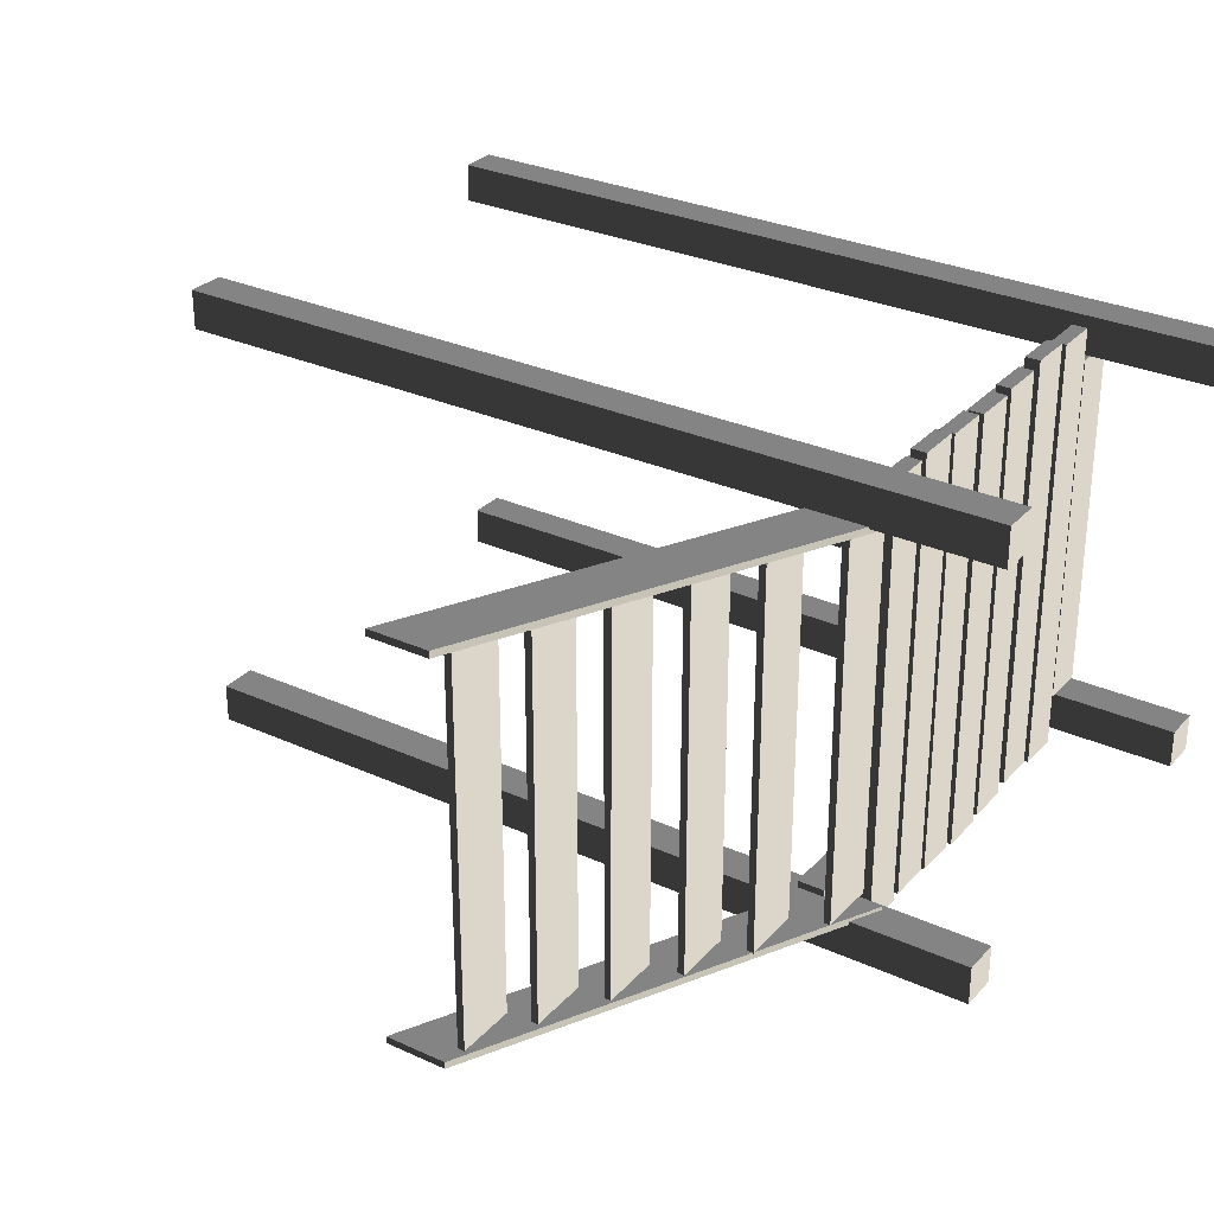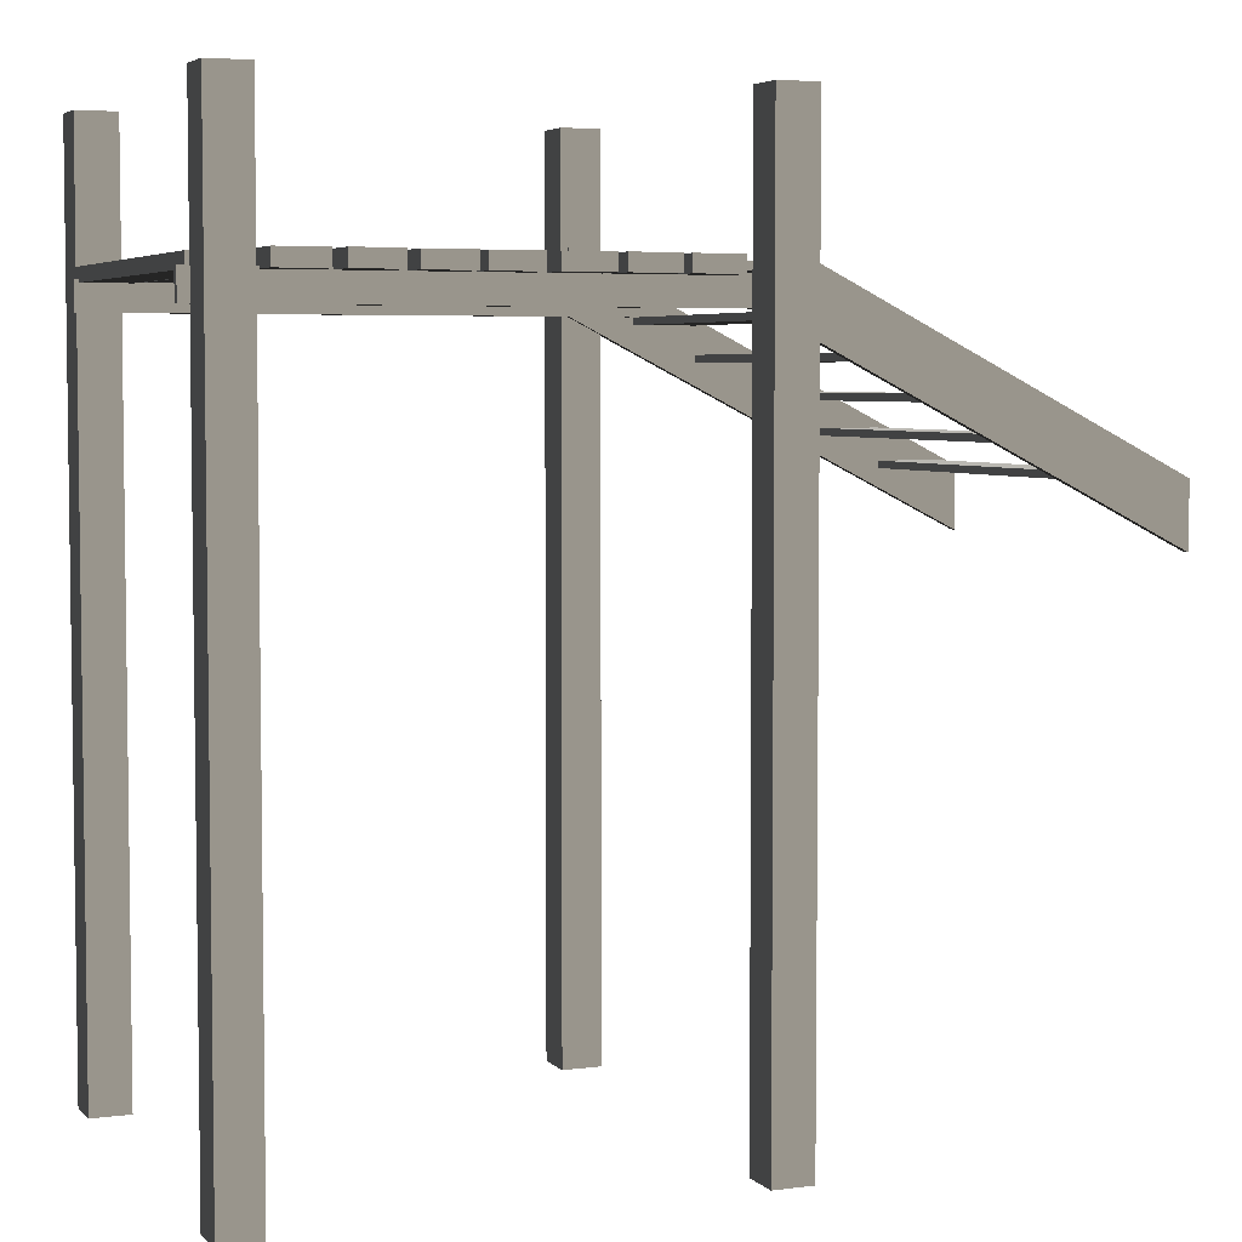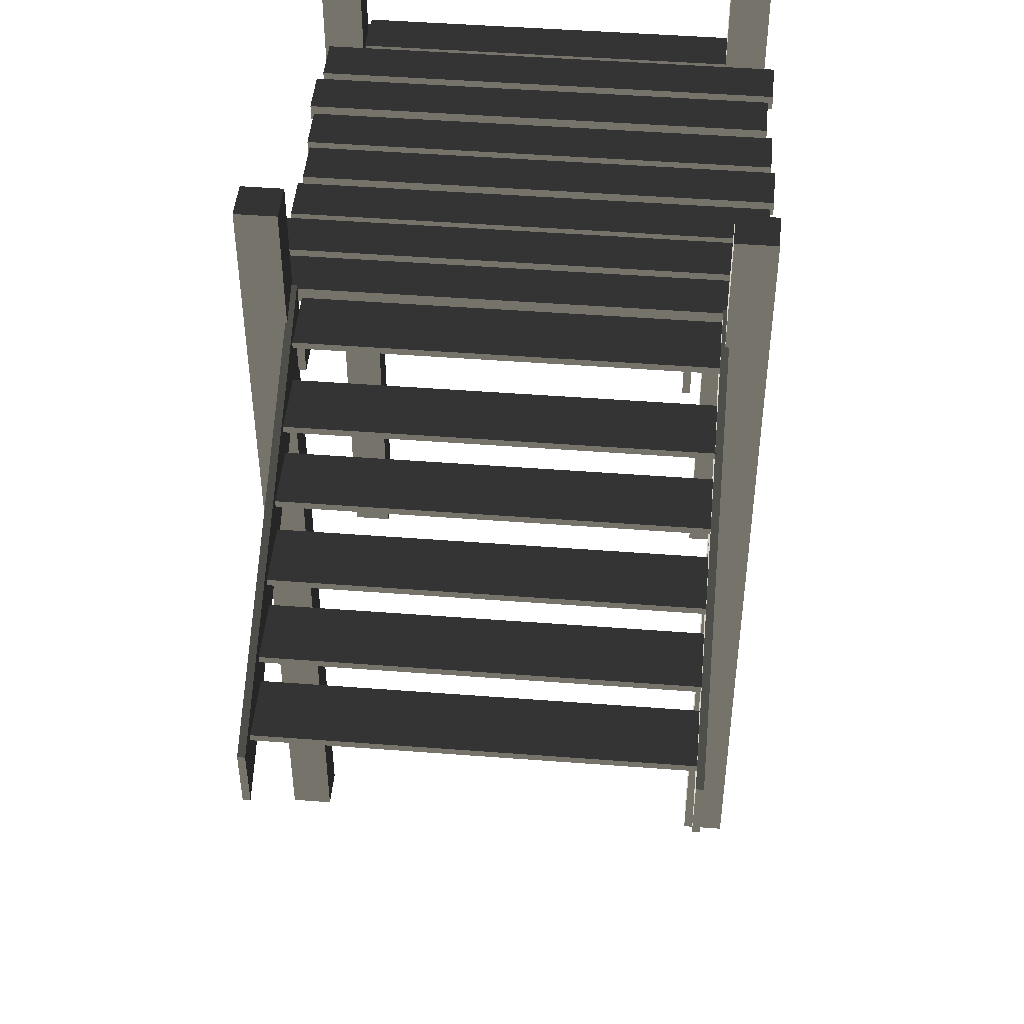
<metadata>
{"format":"obj","ext":"obj","renderer":"f3d","projection":"perspective","resolution":1024,"background":"white","views":[{"elev":29.8,"azim":-56.4,"up":"+Y"},{"elev":4.7,"azim":157.4,"up":"+Z"},{"elev":46.7,"azim":-85.0,"up":"+Z"}]}
</metadata>
<code>
v 2.855 -1.053 2.519
v 2.855 -1.053 2.356
v -0.1442 -1.053 2.356
v -0.1442 -1.053 2.519
v -0.1442 1.067 2.519
v -0.1442 1.067 2.356
v -0.1442 1.109 2.356
v -0.1442 1.109 2.519
v -0.06253 1.408 3.38
v -0.06253 1.408 -1.745
v 0.1679 1.408 -1.745
v 0.1679 1.408 3.38
v 2.809 -1.16 -1.745
v 2.579 -1.16 -1.745
v 2.579 -1.399 -1.745
v 2.809 -1.399 -1.745
v 0.252 1.292 2.6
v 0.252 1.292 2.508
v 0.5266 1.292 2.508
v 0.5266 1.292 2.6
v 0.5266 1.292 2.6
v 0.5266 -1.454 2.6
v 0.252 -1.454 2.6
v 0.252 1.292 2.6
v 2.827 1.07 2.583
v 2.827 1.07 2.503
v 2.827 -1.16 2.503
v 2.827 -1.16 2.583
v 0.5773 1.313 2.6
v 0.5772 1.313 2.508
v 0.8518 1.313 2.508
v 0.8518 1.313 2.6
v 0.1679 1.408 -1.745
v -0.06253 1.408 -1.745
v -0.06254 1.168 -1.745
v 0.1679 1.168 -1.745
v 2.504 1.292 2.6
v 2.504 1.292 2.508
v 2.504 -1.454 2.508
v 2.504 -1.454 2.6
v -1.349 -1.215 1.712
v -1.717 -1.215 1.712
v -1.717 -1.215 1.754
v -1.349 -1.215 1.754
v 2.855 -1.011 2.356
v -0.1442 -1.011 2.356
v -0.1442 -1.053 2.356
v 2.855 -1.053 2.356
v -0.9627 -1.215 2.115
v -0.9627 1.129 2.115
v -0.9627 1.129 2.157
v -0.9627 -1.215 2.157
v 0.1679 1.408 3.38
v 0.1679 1.168 3.38
v -0.06254 1.168 3.38
v -0.06253 1.408 3.38
v 0.5266 1.292 2.508
v 0.252 1.292 2.508
v 0.252 -1.454 2.508
v 0.5266 -1.454 2.508
v 0.2059 -1.215 2.533
v 0.2059 -1.215 2.575
v 0.2059 1.129 2.575
v 0.206 1.129 2.533
v 0.1679 1.168 3.38
v 0.1679 1.168 -1.745
v -0.06254 1.168 -1.745
v -0.06254 1.168 3.38
v 1.825 1.292 2.6
v 1.825 1.292 2.508
v 1.825 -1.454 2.508
v 1.825 -1.454 2.6
v -0.2296 -1.215 2.315
v -0.2296 -1.215 2.357
v -0.2296 1.129 2.357
v -0.2296 1.129 2.315
v 1.501 1.271 2.6
v 1.501 1.271 2.508
v 1.501 -1.475 2.508
v 1.501 -1.475 2.6
v -1.717 -1.215 1.712
v -1.717 1.129 1.712
v -1.717 1.129 1.754
v -1.717 -1.215 1.754
v 1.551 -1.454 2.6
v 1.551 -1.454 2.508
v 1.551 1.292 2.508
v 1.551 1.292 2.6
v 2.17 1.323 2.508
v 1.895 1.323 2.508
v 1.895 -1.422 2.508
v 2.17 -1.422 2.508
v 0.5266 1.292 2.6
v 0.5266 1.292 2.508
v 0.5266 -1.454 2.508
v 0.5266 -1.454 2.6
v 0.8518 1.313 2.6
v 0.8518 1.313 2.508
v 0.8518 -1.433 2.508
v 0.8518 -1.433 2.6
v 0.8518 -1.433 2.6
v 0.8518 -1.433 2.508
v 0.5772 -1.433 2.508
v 0.5773 -1.433 2.6
v 1.166 1.292 2.6
v 1.166 -1.454 2.6
v 0.8915 -1.454 2.6
v 0.8915 1.292 2.6
v 1.227 1.271 2.6
v 1.226 1.271 2.508
v 1.501 1.271 2.508
v 1.501 1.271 2.6
v 1.825 1.292 2.6
v 1.825 -1.454 2.6
v 1.551 -1.454 2.6
v 1.551 1.292 2.6
v 1.551 1.292 2.6
v 1.551 1.292 2.508
v 1.825 1.292 2.508
v 1.825 1.292 2.6
v 1.825 1.292 2.508
v 1.551 1.292 2.508
v 1.551 -1.454 2.508
v 1.825 -1.454 2.508
v -0.5953 -1.215 2.115
v -0.5953 -1.215 2.157
v -0.5953 1.129 2.157
v -0.5953 1.129 2.115
v 0.206 1.129 2.533
v -0.1615 1.129 2.533
v -0.1615 -1.215 2.533
v 0.2059 -1.215 2.533
v 0.1414 1.179 2.359
v -2.218 1.178 1.17
v -2.218 1.136 1.17
v 0.1414 1.136 2.359
v 0.8915 1.292 2.6
v 0.8915 1.292 2.508
v 1.166 1.292 2.508
v 1.166 1.292 2.6
v 1.166 1.292 2.508
v 0.8915 1.292 2.508
v 0.8915 -1.454 2.508
v 1.166 -1.454 2.508
v 2.827 1.07 2.503
v 2.553 1.07 2.503
v 2.553 -1.16 2.503
v 2.827 -1.16 2.503
v 2.871 1.109 2.356
v -0.1442 1.109 2.356
v -0.1442 1.067 2.356
v 2.871 1.067 2.356
v 0.5773 -1.433 2.6
v 0.5772 -1.433 2.508
v 0.5772 1.313 2.508
v 0.5773 1.313 2.6
v 1.166 1.292 2.6
v 1.166 1.292 2.508
v 1.166 -1.454 2.508
v 1.166 -1.454 2.6
v 2.855 -1.011 2.519
v 2.855 -1.053 2.519
v -0.1442 -1.053 2.519
v -0.1442 -1.011 2.519
v -1.35 -1.215 1.913
v -1.35 1.129 1.913
v -1.35 1.129 1.955
v -1.35 -1.215 1.955
v 2.579 1.331 3.38
v 2.579 1.331 -1.745
v 2.809 1.331 -1.745
v 2.809 1.331 3.38
v 2.871 1.109 2.519
v 2.871 1.067 2.519
v -0.1442 1.067 2.519
v -0.1442 1.109 2.519
v 2.17 1.323 2.6
v 2.17 -1.422 2.6
v 1.895 -1.422 2.6
v 1.895 1.323 2.6
v 2.229 -1.454 2.6
v 2.229 -1.454 2.508
v 2.229 1.292 2.508
v 2.229 1.292 2.6
v 2.809 1.331 3.38
v 2.809 1.331 -1.745
v 2.809 1.092 -1.745
v 2.809 1.092 3.38
v 2.871 1.067 2.519
v 2.871 1.067 2.356
v -0.1442 1.067 2.356
v -0.1442 1.067 2.519
v 2.809 -1.16 3.363
v 2.809 -1.399 3.363
v 2.579 -1.4 3.363
v 2.579 -1.16 3.363
v -0.1442 -1.053 2.519
v -0.1442 -1.053 2.356
v -0.1442 -1.011 2.356
v -0.1442 -1.011 2.519
v 1.501 -1.475 2.6
v 1.501 -1.475 2.508
v 1.226 -1.475 2.508
v 1.227 -1.475 2.6
v 2.504 1.292 2.508
v 2.229 1.292 2.508
v 2.229 -1.454 2.508
v 2.504 -1.454 2.508
v 2.809 1.331 3.38
v 2.809 1.092 3.38
v 2.579 1.092 3.38
v 2.579 1.331 3.38
v -2.094 -1.215 1.526
v -2.094 1.129 1.526
v -2.094 1.129 1.568
v -2.094 -1.215 1.568
v 2.504 1.292 2.6
v 2.504 -1.454 2.6
v 2.229 -1.454 2.6
v 2.229 1.292 2.6
v 1.895 1.323 2.6
v 1.895 1.323 2.508
v 2.17 1.323 2.508
v 2.17 1.323 2.6
v -1.727 -1.215 1.526
v -2.094 -1.215 1.526
v -2.094 -1.215 1.568
v -1.727 -1.215 1.568
v 0.1785 -1.227 3.363
v 0.1785 -1.227 -1.745
v 0.1784 -1.466 -1.745
v 0.1784 -1.466 3.363
v 2.809 -1.399 3.363
v 2.809 -1.399 -1.745
v 2.579 -1.399 -1.745
v 2.579 -1.4 3.363
v 2.579 1.092 3.38
v 2.579 1.092 -1.745
v 2.579 1.331 -1.745
v 2.579 1.331 3.38
v 0.252 -1.454 2.6
v 0.252 -1.454 2.508
v 0.252 1.292 2.508
v 0.252 1.292 2.6
v -0.1442 -1.011 2.519
v -0.1442 -1.011 2.356
v 2.855 -1.011 2.356
v 2.855 -1.011 2.519
v 2.809 1.092 3.38
v 2.809 1.092 -1.745
v 2.579 1.092 -1.745
v 2.579 1.092 3.38
v 2.17 1.323 2.6
v 2.17 1.323 2.508
v 2.17 -1.422 2.508
v 2.17 -1.422 2.6
v 1.227 -1.475 2.6
v 1.226 -1.475 2.508
v 1.226 1.271 2.508
v 1.227 1.271 2.6
v -0.2296 1.129 2.315
v -0.597 1.129 2.315
v -0.597 -1.215 2.315
v -0.2296 -1.215 2.315
v -0.5953 1.129 2.157
v -0.9627 1.129 2.157
v -0.9627 1.129 2.115
v -0.5953 1.129 2.115
v 0.8518 1.313 2.6
v 0.8518 -1.433 2.6
v 0.5773 -1.433 2.6
v 0.5773 1.313 2.6
v -0.5953 1.129 2.115
v -0.9627 1.129 2.115
v -0.9627 -1.215 2.115
v -0.5953 -1.215 2.115
v 0.1785 -1.227 -1.745
v -0.05201 -1.227 -1.745
v -0.05202 -1.466 -1.745
v 0.1784 -1.466 -1.745
v -2.218 1.178 1.537
v -2.218 1.178 1.17
v 0.1414 1.179 2.359
v 0.1414 1.179 2.726
v 0.2059 -1.215 2.533
v -0.1615 -1.215 2.533
v -0.1615 -1.215 2.575
v 0.2059 -1.215 2.575
v -2.218 -1.205 1.537
v -2.218 -1.205 1.17
v 0.1413 -1.205 2.359
v 0.1413 -1.205 2.726
v -0.1442 1.109 2.519
v -0.1442 1.109 2.356
v 2.871 1.109 2.356
v 2.871 1.109 2.519
v 0.1414 -1.247 2.726
v 0.1413 -1.247 2.359
v -2.218 -1.247 1.17
v -2.218 -1.247 1.537
v 2.871 1.109 2.519
v 2.871 1.109 2.356
v 2.871 1.067 2.356
v 2.871 1.067 2.519
v 0.8915 -1.454 2.6
v 0.8915 -1.454 2.508
v 0.8915 1.292 2.508
v 0.8915 1.292 2.6
v 1.501 1.271 2.508
v 1.226 1.271 2.508
v 1.226 -1.475 2.508
v 1.501 -1.475 2.508
v 1.501 1.271 2.6
v 1.501 -1.475 2.6
v 1.227 -1.475 2.6
v 1.227 1.271 2.6
v 0.1413 -1.205 2.726
v 0.1413 -1.205 2.359
v 0.1413 -1.247 2.359
v 0.1414 -1.247 2.726
v -1.727 1.129 1.526
v -2.094 1.129 1.526
v -2.094 -1.215 1.526
v -1.727 -1.215 1.526
v -0.9825 1.129 1.955
v -1.35 1.129 1.955
v -1.35 1.129 1.913
v -0.9825 1.129 1.913
v 0.1414 1.179 2.726
v 0.1414 1.179 2.359
v 0.1414 1.136 2.359
v 0.1413 1.136 2.726
v 0.8518 1.313 2.508
v 0.5772 1.313 2.508
v 0.5772 -1.433 2.508
v 0.8518 -1.433 2.508
v 0.1679 1.408 3.38
v 0.1679 1.408 -1.745
v 0.1679 1.168 -1.745
v 0.1679 1.168 3.38
v -0.9825 -1.215 1.913
v -1.35 -1.215 1.913
v -1.35 -1.215 1.955
v -0.9825 -1.215 1.955
v -1.349 -1.215 1.754
v -1.717 -1.215 1.754
v -1.717 1.129 1.754
v -1.349 1.129 1.754
v -0.5953 -1.215 2.157
v -0.9627 -1.215 2.157
v -0.9627 1.129 2.157
v -0.5953 1.129 2.157
v -0.5953 -1.215 2.115
v -0.9627 -1.215 2.115
v -0.9627 -1.215 2.157
v -0.5953 -1.215 2.157
v 0.1413 -1.205 2.359
v -2.218 -1.205 1.17
v -2.218 -1.247 1.17
v 0.1413 -1.247 2.359
v 0.1413 -1.205 2.726
v 0.1414 -1.247 2.726
v -2.218 -1.247 1.537
v -2.218 -1.205 1.537
v 2.827 1.07 2.583
v 2.827 -1.16 2.583
v 2.553 -1.16 2.583
v 2.553 1.07 2.583
v -0.1615 -1.215 2.533
v -0.1615 1.129 2.533
v -0.1615 1.129 2.575
v -0.1615 -1.215 2.575
v -0.9825 -1.215 1.955
v -1.35 -1.215 1.955
v -1.35 1.129 1.955
v -0.9825 1.129 1.955
v -0.2296 -1.215 2.315
v -0.597 -1.215 2.315
v -0.5971 -1.215 2.357
v -0.2296 -1.215 2.357
v -0.2296 1.129 2.357
v -0.597 1.129 2.357
v -0.597 1.129 2.315
v -0.2296 1.129 2.315
v -0.9825 1.129 1.913
v -1.35 1.129 1.913
v -1.35 -1.215 1.913
v -0.9825 -1.215 1.913
v -1.727 1.129 1.568
v -2.094 1.129 1.568
v -2.094 1.129 1.526
v -1.727 1.129 1.526
v -1.727 -1.215 1.568
v -2.094 -1.215 1.568
v -2.094 1.129 1.568
v -1.727 1.129 1.568
v 0.1413 1.136 2.726
v 0.1414 1.136 2.359
v -2.218 1.136 1.17
v -2.218 1.136 1.537
v -0.2296 -1.215 2.357
v -0.5971 -1.215 2.357
v -0.597 1.129 2.357
v -0.2296 1.129 2.357
v -1.349 1.129 1.712
v -1.717 1.129 1.712
v -1.717 -1.215 1.712
v -1.349 -1.215 1.712
v -1.349 -1.215 1.712
v -1.349 -1.215 1.754
v -1.349 1.129 1.754
v -1.349 1.129 1.712
v -0.06254 1.168 3.38
v -0.06254 1.168 -1.745
v -0.06253 1.408 -1.745
v -0.06253 1.408 3.38
v 2.553 -1.16 2.583
v 2.553 -1.16 2.503
v 2.553 1.07 2.503
v 2.553 1.07 2.583
v 0.5266 -1.454 2.6
v 0.5266 -1.454 2.508
v 0.252 -1.454 2.508
v 0.252 -1.454 2.6
v 1.895 -1.422 2.6
v 1.895 -1.422 2.508
v 1.895 1.323 2.508
v 1.895 1.323 2.6
v 0.2059 1.129 2.575
v -0.1615 1.129 2.575
v -0.1615 1.129 2.533
v 0.206 1.129 2.533
v 2.553 1.07 2.583
v 2.553 1.07 2.503
v 2.827 1.07 2.503
v 2.827 1.07 2.583
v 2.229 1.292 2.6
v 2.229 1.292 2.508
v 2.504 1.292 2.508
v 2.504 1.292 2.6
v 2.579 -1.16 3.363
v 2.579 -1.16 -1.745
v 2.809 -1.16 -1.745
v 2.809 -1.16 3.363
v -0.597 -1.215 2.315
v -0.597 1.129 2.315
v -0.597 1.129 2.357
v -0.5971 -1.215 2.357
v 2.827 -1.16 2.583
v 2.827 -1.16 2.503
v 2.553 -1.16 2.503
v 2.553 -1.16 2.583
v 0.1414 1.179 2.726
v 0.1413 1.136 2.726
v -2.218 1.136 1.537
v -2.218 1.178 1.537
v 2.809 -1.16 3.363
v 2.809 -1.16 -1.745
v 2.809 -1.399 -1.745
v 2.809 -1.399 3.363
v -2.218 -1.247 1.537
v -2.218 -1.247 1.17
v -2.218 -1.205 1.17
v -2.218 -1.205 1.537
v 2.579 -1.4 3.363
v 2.579 -1.399 -1.745
v 2.579 -1.16 -1.745
v 2.579 -1.16 3.363
v -0.052 -1.227 3.363
v -0.05201 -1.227 -1.745
v 0.1785 -1.227 -1.745
v 0.1785 -1.227 3.363
v -2.218 1.136 1.537
v -2.218 1.136 1.17
v -2.218 1.178 1.17
v -2.218 1.178 1.537
v 2.855 -1.011 2.519
v 2.855 -1.011 2.356
v 2.855 -1.053 2.356
v 2.855 -1.053 2.519
v 0.1784 -1.466 3.363
v 0.1784 -1.466 -1.745
v -0.05202 -1.466 -1.745
v -0.05201 -1.466 3.363
v -1.349 1.129 1.754
v -1.717 1.129 1.754
v -1.717 1.129 1.712
v -1.349 1.129 1.712
v 2.17 -1.422 2.6
v 2.17 -1.422 2.508
v 1.895 -1.422 2.508
v 1.895 -1.422 2.6
v 1.825 -1.454 2.6
v 1.825 -1.454 2.508
v 1.551 -1.454 2.508
v 1.551 -1.454 2.6
v 2.504 -1.454 2.6
v 2.504 -1.454 2.508
v 2.229 -1.454 2.508
v 2.229 -1.454 2.6
v -0.9825 -1.215 1.913
v -0.9825 -1.215 1.955
v -0.9825 1.129 1.955
v -0.9825 1.129 1.913
v -0.05201 -1.466 3.363
v -0.05202 -1.466 -1.745
v -0.05201 -1.227 -1.745
v -0.052 -1.227 3.363
v 1.166 -1.454 2.6
v 1.166 -1.454 2.508
v 0.8915 -1.454 2.508
v 0.8915 -1.454 2.6
v -1.727 -1.215 1.526
v -1.727 -1.215 1.568
v -1.727 1.129 1.568
v -1.727 1.129 1.526
v 0.2059 -1.215 2.575
v -0.1615 -1.215 2.575
v -0.1615 1.129 2.575
v 0.2059 1.129 2.575
v 0.1785 -1.227 3.363
v 0.1784 -1.466 3.363
v -0.05201 -1.466 3.363
v -0.052 -1.227 3.363
v 2.809 1.331 -1.745
v 2.579 1.331 -1.745
v 2.579 1.092 -1.745
v 2.809 1.092 -1.745
g Dock_Stairs_(1)_35972_431
f 1 3 2
f 1 4 3
f 5 7 6
f 5 8 7
f 9 11 10
f 9 12 11
f 13 15 14
f 13 16 15
f 17 19 18
f 17 20 19
f 21 23 22
f 21 24 23
f 25 27 26
f 25 28 27
f 29 31 30
f 29 32 31
f 33 35 34
f 33 36 35
f 37 39 38
f 37 40 39
f 41 43 42
f 41 44 43
f 45 47 46
f 45 48 47
f 49 51 50
f 49 52 51
f 53 55 54
f 53 56 55
f 57 59 58
f 57 60 59
f 61 63 62
f 61 64 63
f 65 67 66
f 65 68 67
f 69 71 70
f 69 72 71
f 73 75 74
f 73 76 75
f 77 79 78
f 77 80 79
f 81 83 82
f 81 84 83
f 85 87 86
f 85 88 87
f 89 91 90
f 89 92 91
f 93 95 94
f 93 96 95
f 97 99 98
f 97 100 99
f 101 103 102
f 101 104 103
f 105 107 106
f 105 108 107
f 109 111 110
f 109 112 111
f 113 115 114
f 113 116 115
f 117 119 118
f 117 120 119
f 121 123 122
f 121 124 123
f 125 127 126
f 125 128 127
f 129 131 130
f 129 132 131
f 133 135 134
f 133 136 135
f 137 139 138
f 137 140 139
f 141 143 142
f 141 144 143
f 145 147 146
f 145 148 147
f 149 151 150
f 149 152 151
f 153 155 154
f 153 156 155
f 157 159 158
f 157 160 159
f 161 163 162
f 161 164 163
f 165 167 166
f 165 168 167
f 169 171 170
f 169 172 171
f 173 175 174
f 173 176 175
f 177 179 178
f 177 180 179
f 181 183 182
f 181 184 183
f 185 187 186
f 185 188 187
f 189 191 190
f 189 192 191
f 193 195 194
f 193 196 195
f 197 199 198
f 197 200 199
f 201 203 202
f 201 204 203
f 205 207 206
f 205 208 207
f 209 211 210
f 209 212 211
f 213 215 214
f 213 216 215
f 217 219 218
f 217 220 219
f 221 223 222
f 221 224 223
f 225 227 226
f 225 228 227
f 229 231 230
f 229 232 231
f 233 235 234
f 233 236 235
f 237 239 238
f 237 240 239
f 241 243 242
f 241 244 243
f 245 247 246
f 245 248 247
f 249 251 250
f 249 252 251
f 253 255 254
f 253 256 255
f 257 259 258
f 257 260 259
f 261 263 262
f 261 264 263
f 265 267 266
f 265 268 267
f 269 271 270
f 269 272 271
f 273 275 274
f 273 276 275
f 277 279 278
f 277 280 279
f 281 283 282
f 281 284 283
f 285 287 286
f 285 288 287
f 289 291 290
f 289 292 291
f 293 295 294
f 293 296 295
f 297 299 298
f 297 300 299
f 301 303 302
f 301 304 303
f 305 307 306
f 305 308 307
f 309 311 310
f 309 312 311
f 313 315 314
f 313 316 315
f 317 319 318
f 317 320 319
f 321 323 322
f 321 324 323
f 325 327 326
f 325 328 327
f 329 331 330
f 329 332 331
f 333 335 334
f 333 336 335
f 337 339 338
f 337 340 339
f 341 343 342
f 341 344 343
f 345 347 346
f 345 348 347
f 349 351 350
f 349 352 351
f 353 355 354
f 353 356 355
f 357 359 358
f 357 360 359
f 361 363 362
f 361 364 363
f 365 367 366
f 365 368 367
f 369 371 370
f 369 372 371
f 373 375 374
f 373 376 375
f 377 379 378
f 377 380 379
f 381 383 382
f 381 384 383
f 385 387 386
f 385 388 387
f 389 391 390
f 389 392 391
f 393 395 394
f 393 396 395
f 397 399 398
f 397 400 399
f 401 403 402
f 401 404 403
f 405 407 406
f 405 408 407
f 409 411 410
f 409 412 411
f 413 415 414
f 413 416 415
f 417 419 418
f 417 420 419
f 421 423 422
f 421 424 423
f 425 427 426
f 425 428 427
f 429 431 430
f 429 432 431
f 433 435 434
f 433 436 435
f 437 439 438
f 437 440 439
f 441 443 442
f 441 444 443
f 445 447 446
f 445 448 447
f 449 451 450
f 449 452 451
f 453 455 454
f 453 456 455
f 457 459 458
f 457 460 459
f 461 463 462
f 461 464 463
f 465 467 466
f 465 468 467
f 469 471 470
f 469 472 471
f 473 475 474
f 473 476 475
f 477 479 478
f 477 480 479
f 481 483 482
f 481 484 483
f 485 487 486
f 485 488 487
f 489 491 490
f 489 492 491
f 493 495 494
f 493 496 495
f 497 499 498
f 497 500 499
f 501 503 502
f 501 504 503
f 505 507 506
f 505 508 507
f 509 511 510
f 509 512 511
f 513 515 514
f 513 516 515
f 517 519 518
f 517 520 519
f 521 523 522
f 521 524 523
f 525 527 526
f 525 528 527

</code>
